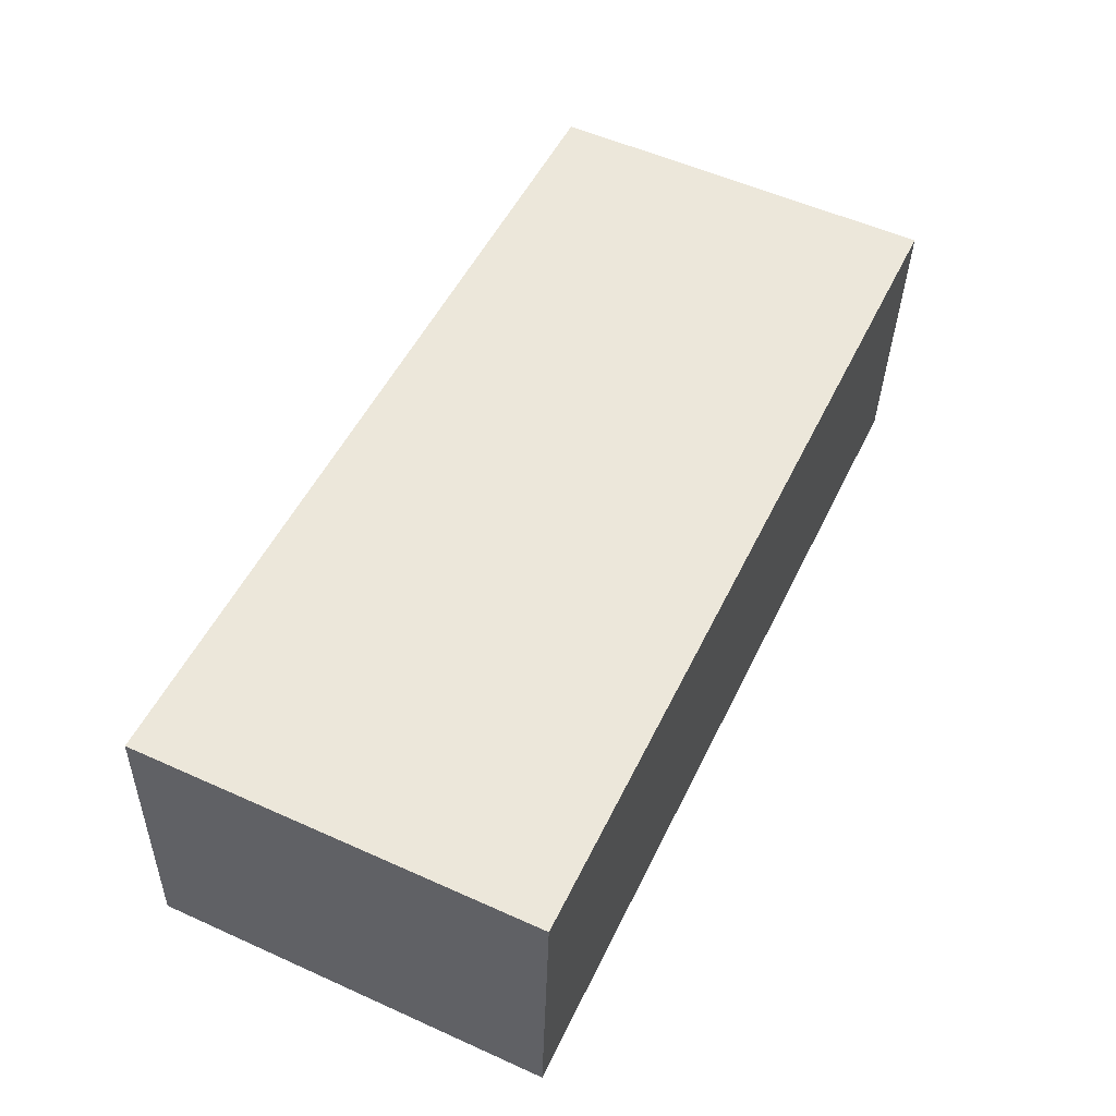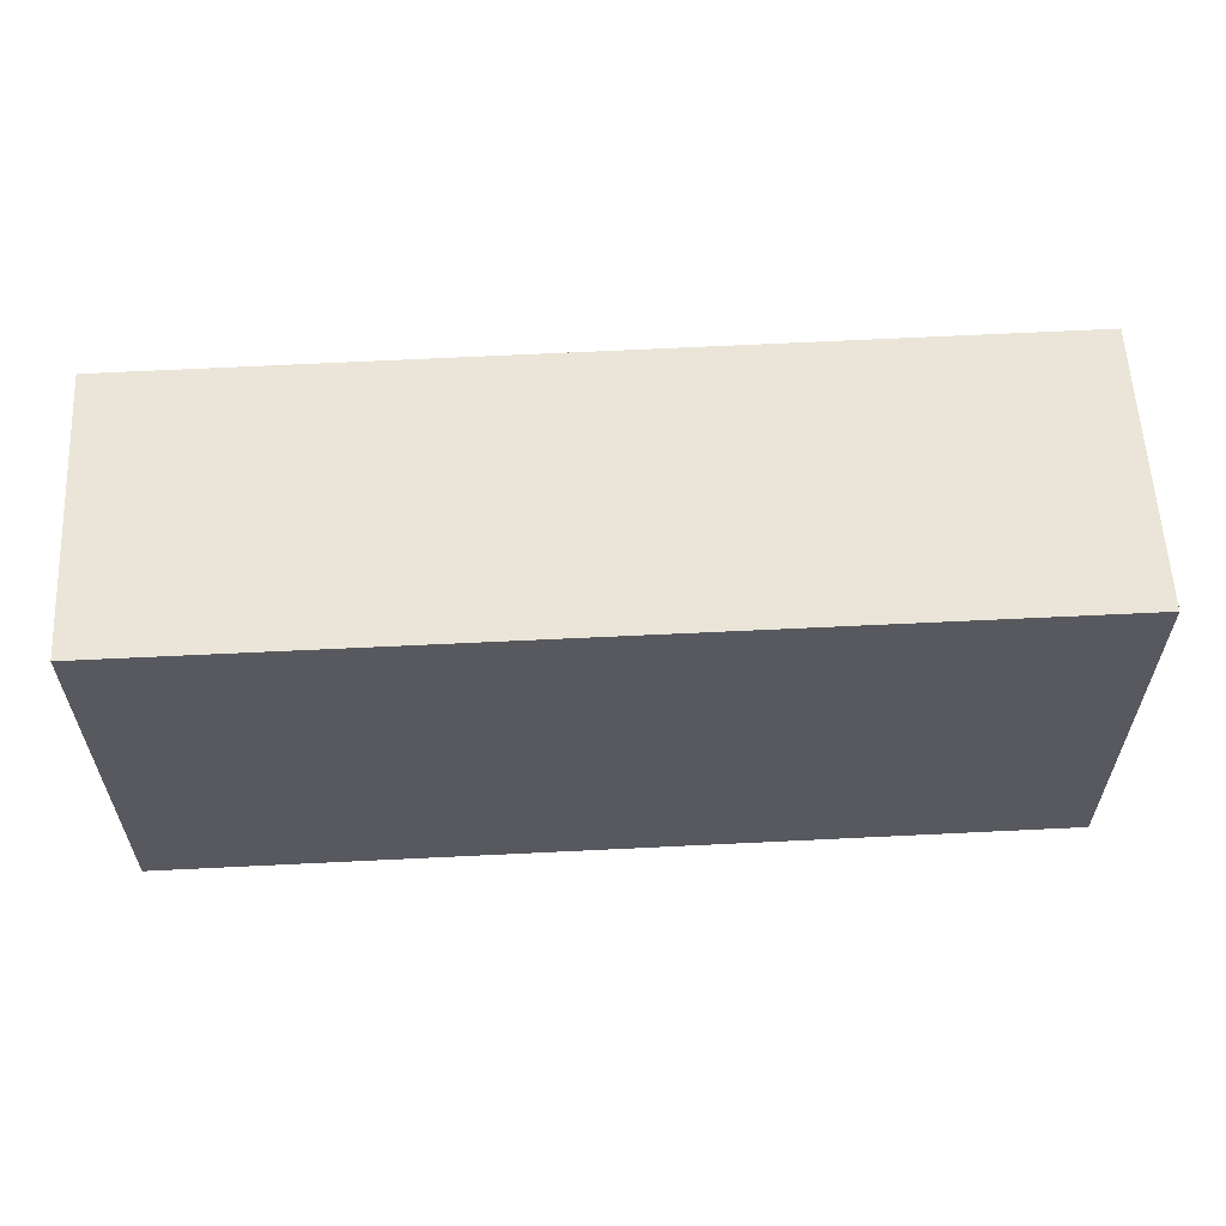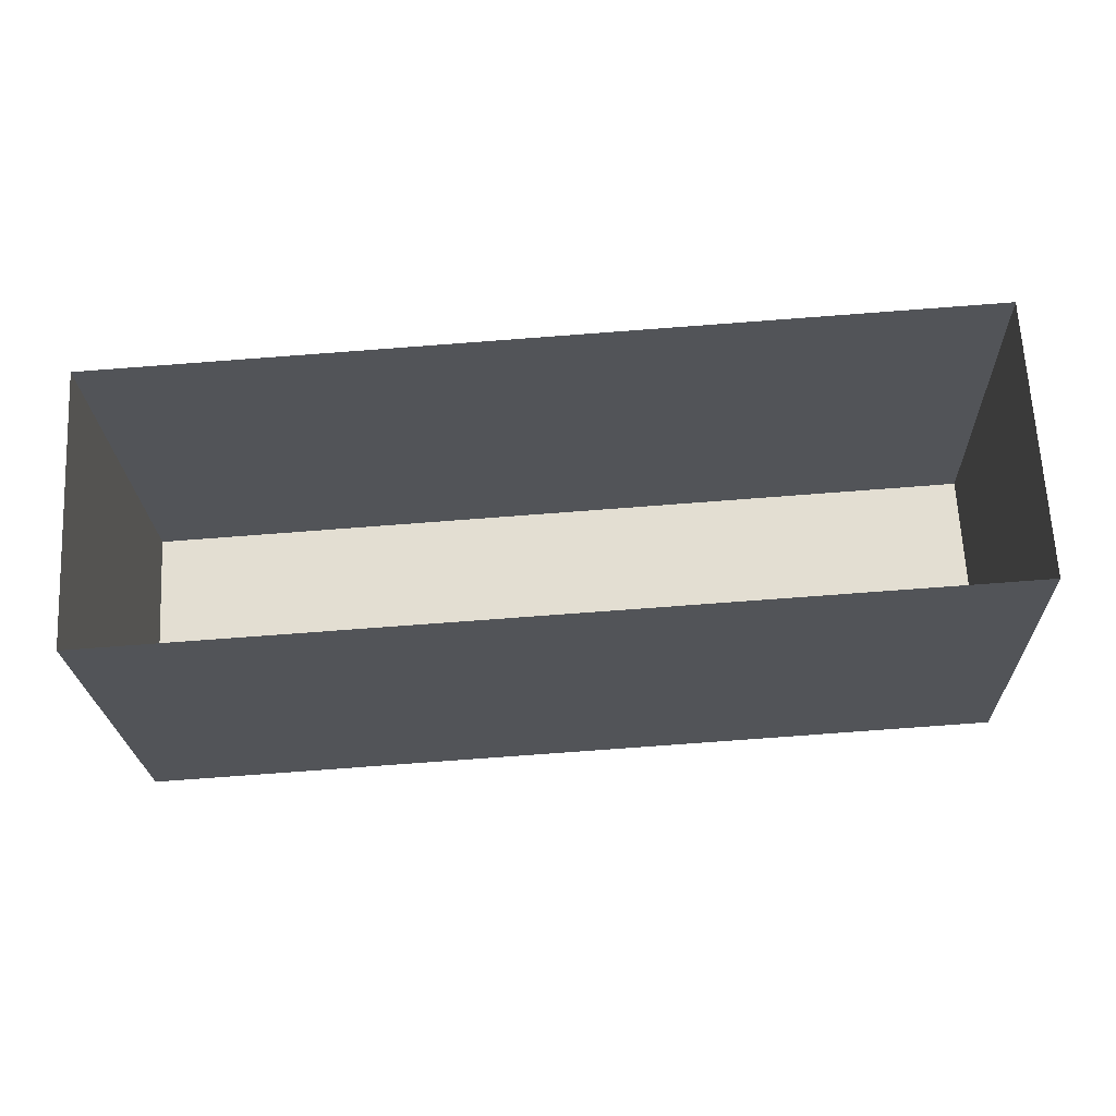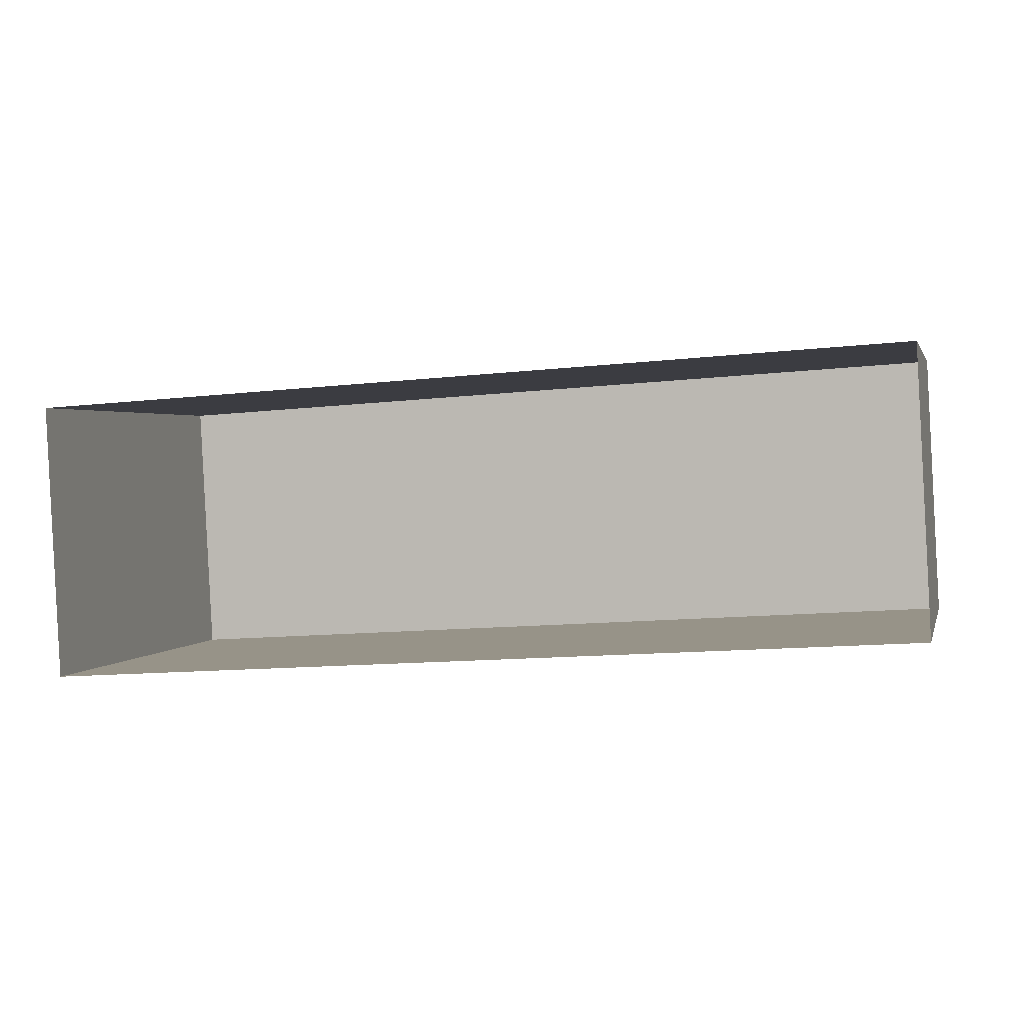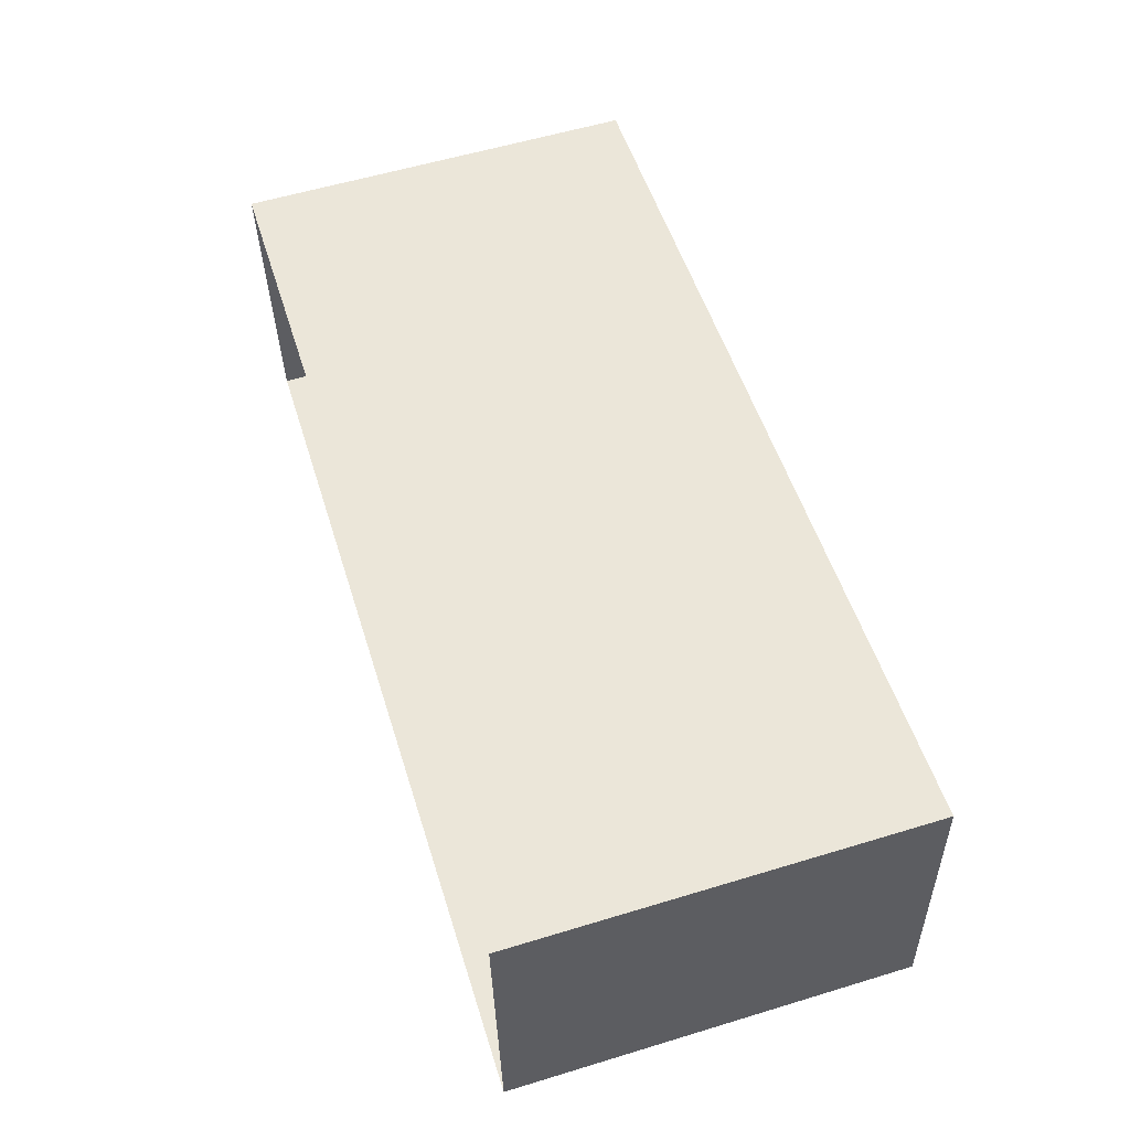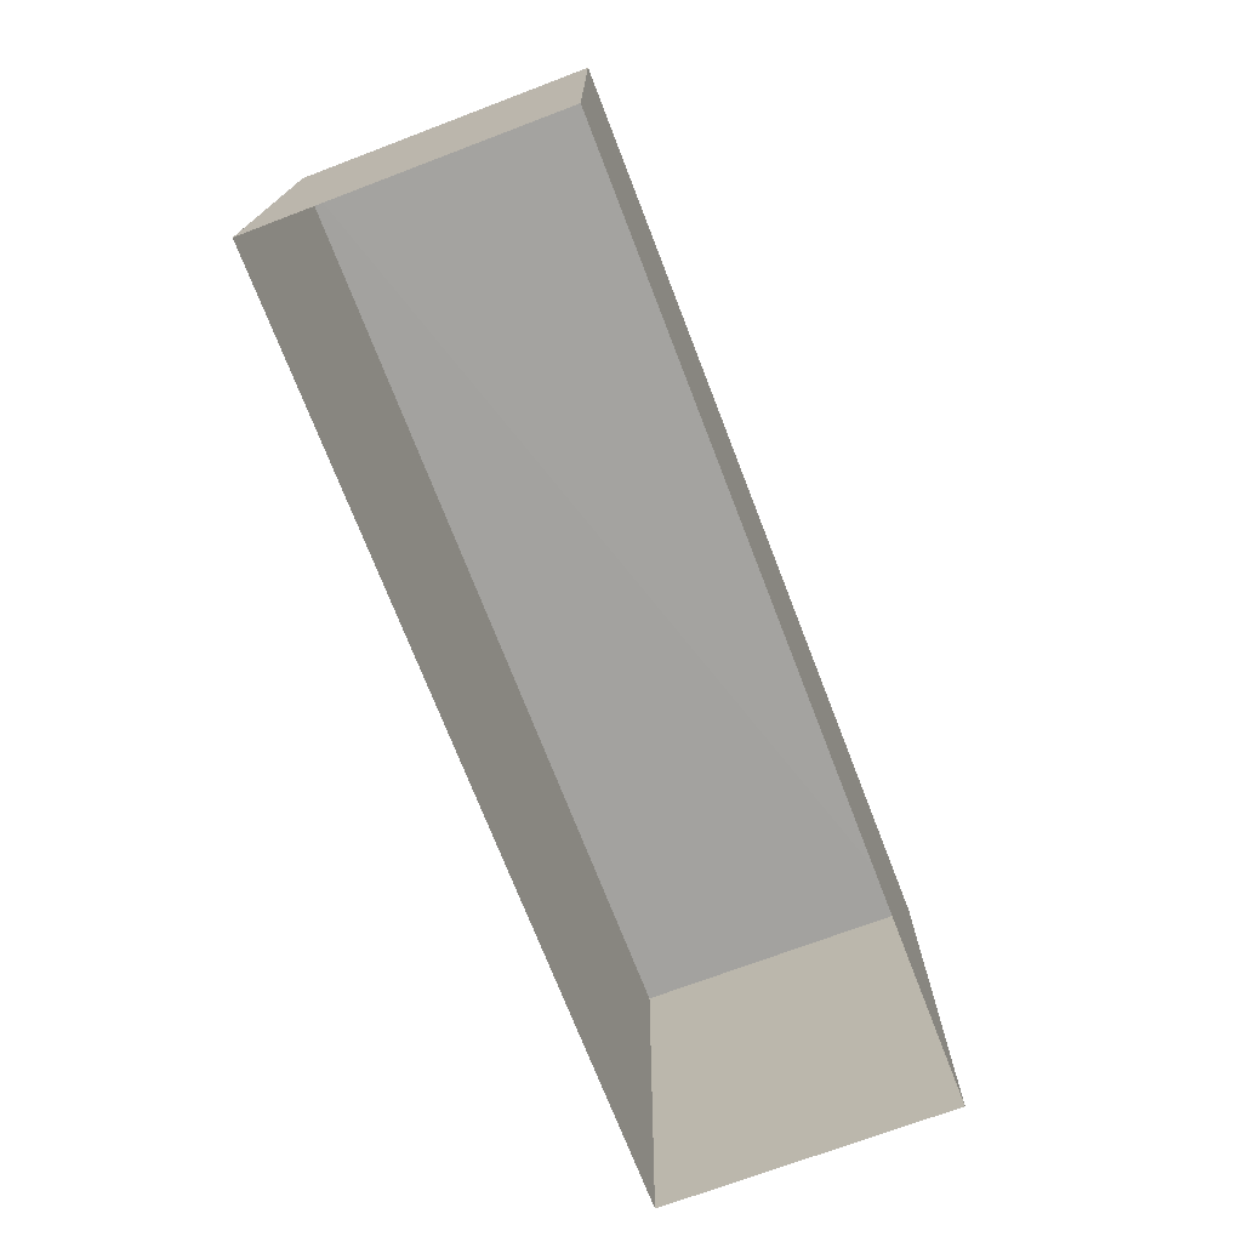
<metadata>
{"format":"obj","ext":"obj","renderer":"f3d","projection":"perspective","resolution":1024,"background":"white","views":[{"elev":55.6,"azim":-64.7,"up":"+Y"},{"elev":59.3,"azim":-6.7,"up":"+Z"},{"elev":-23.2,"azim":-178.1,"up":"+Y"},{"elev":1.8,"azim":-166.3,"up":"+Y"},{"elev":57.5,"azim":-107.4,"up":"+Y"},{"elev":-72.7,"azim":107.5,"up":"+Z"}]}
</metadata>
<code>
v -3.731e+05 -1.04e+05 28.61
v -3.731e+05 -1.04e+05 28.61
v -3.731e+05 -1.04e+05 28.61
v -3.731e+05 -1.04e+05 28.61
v -3.731e+05 -1.04e+05 31.47
v -3.731e+05 -1.04e+05 31.47
v -3.731e+05 -1.04e+05 31.47
v -3.731e+05 -1.04e+05 31.47
f 1 2 3
f 1 4 2
f 5 6 7
f 5 8 6
f 5 3 2
f 5 7 3
f 8 2 4
f 8 5 2
f 8 4 1
f 6 8 1
f 7 1 3
f 7 6 1

</code>
